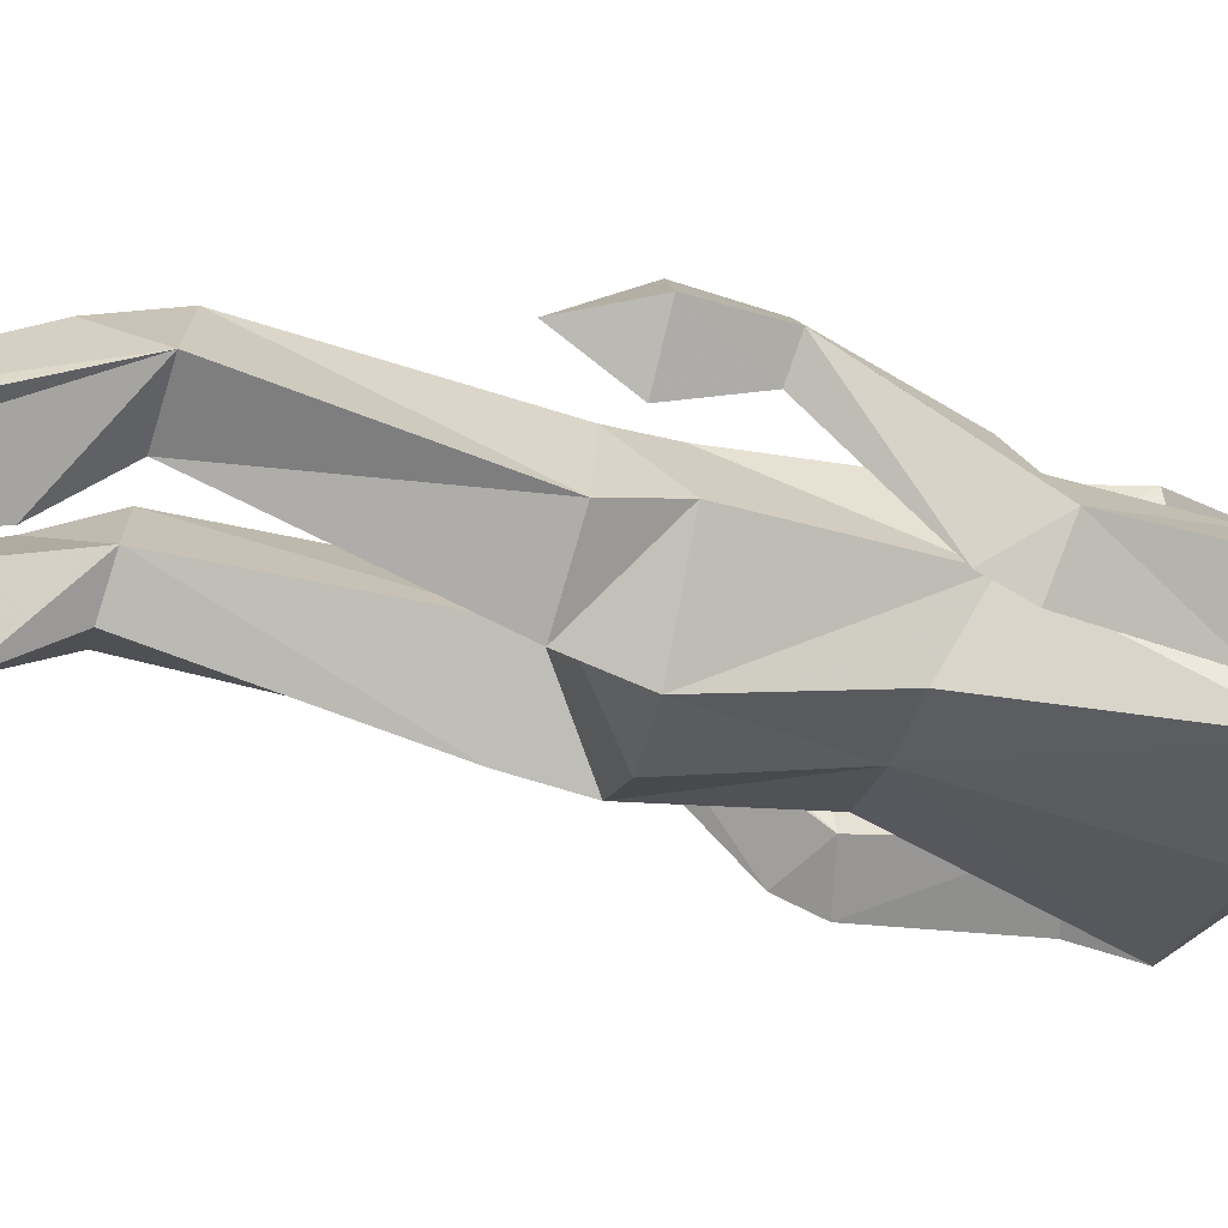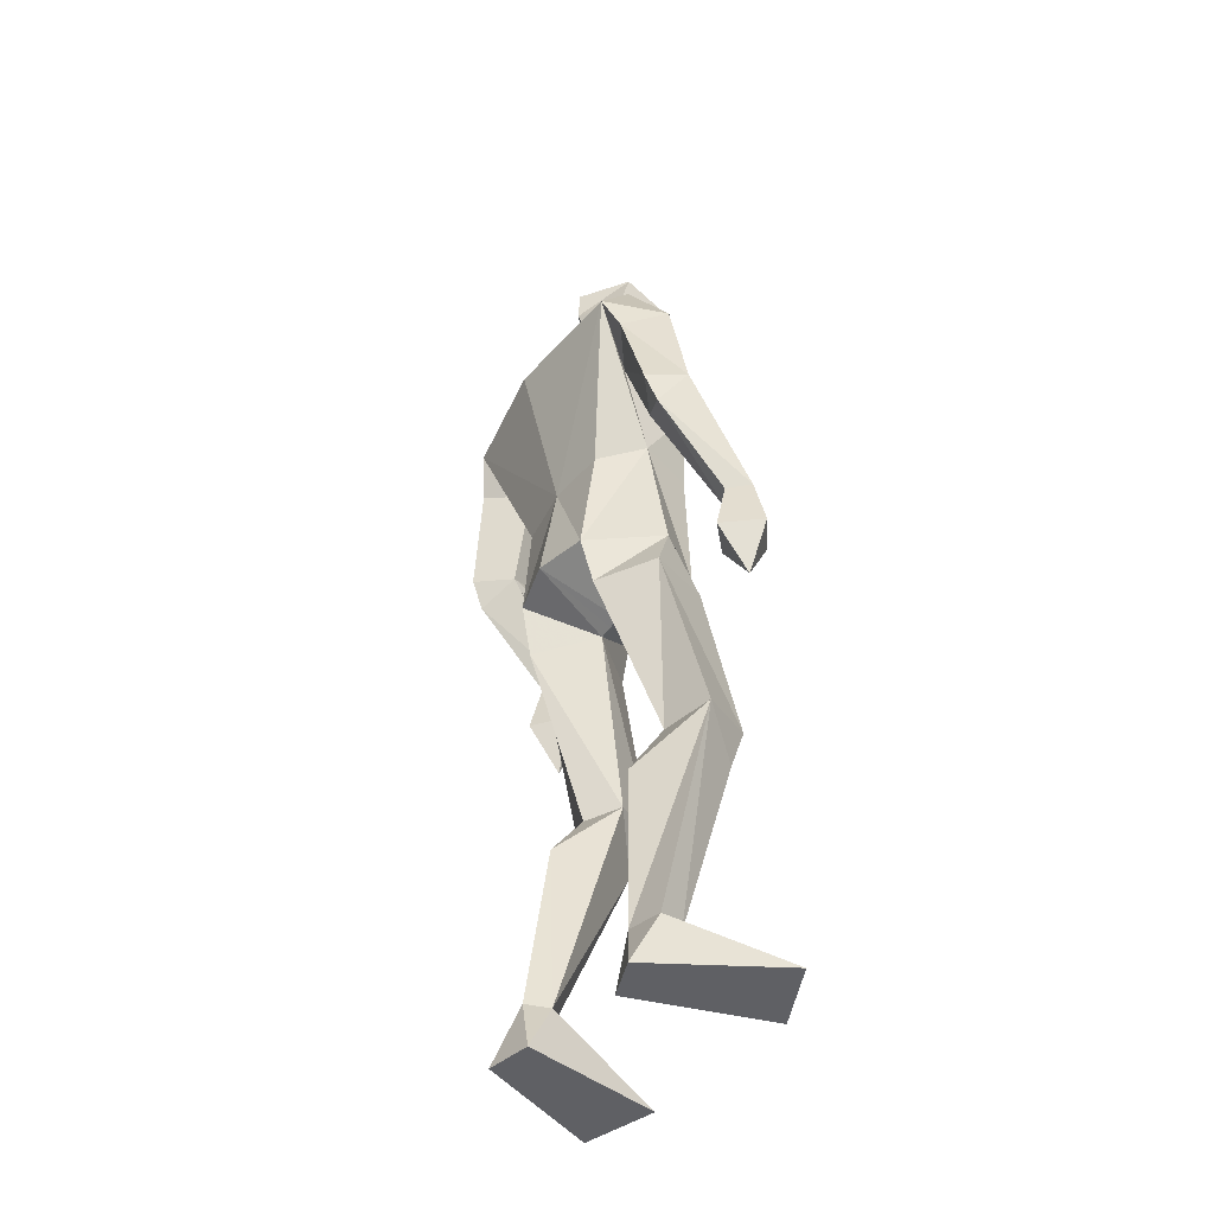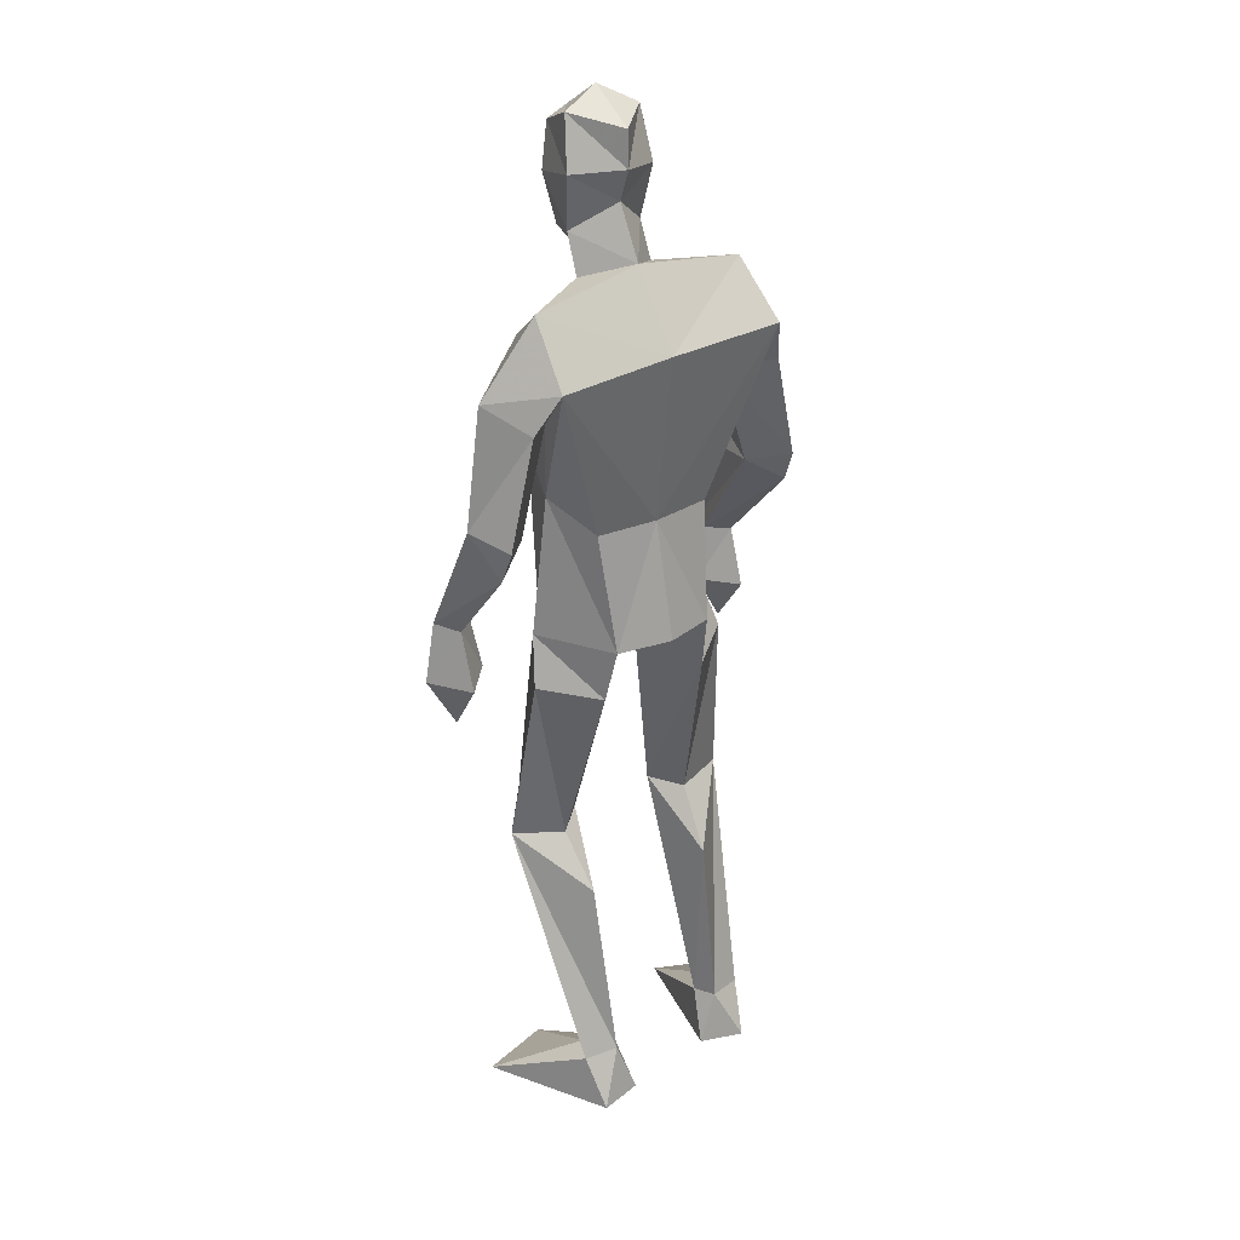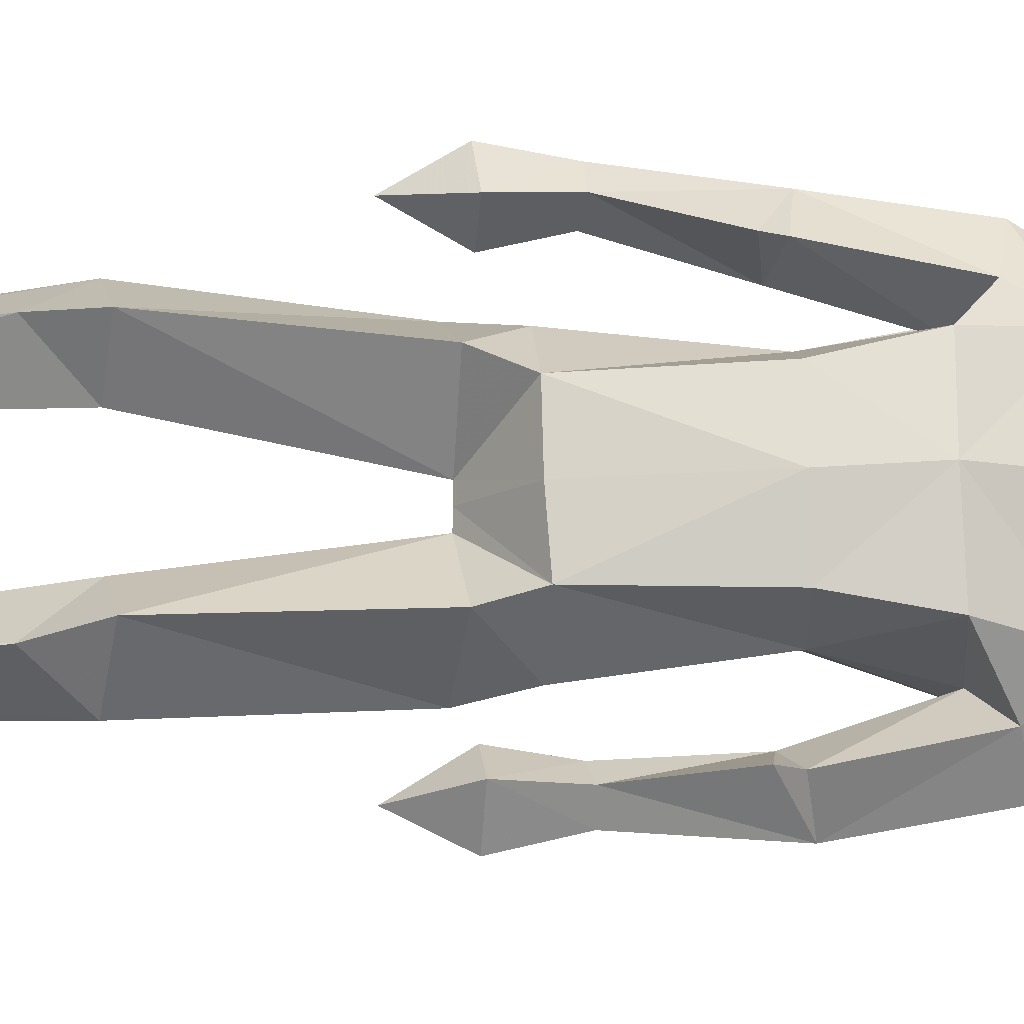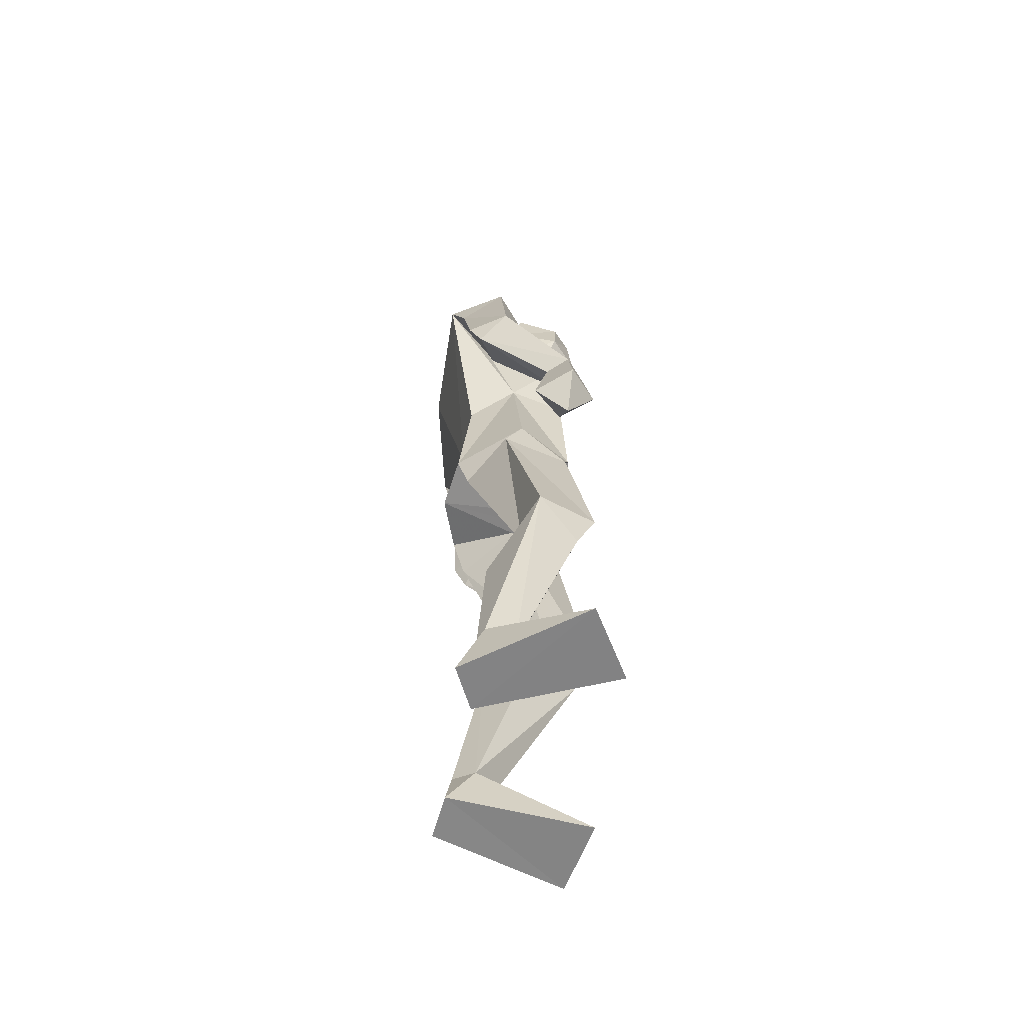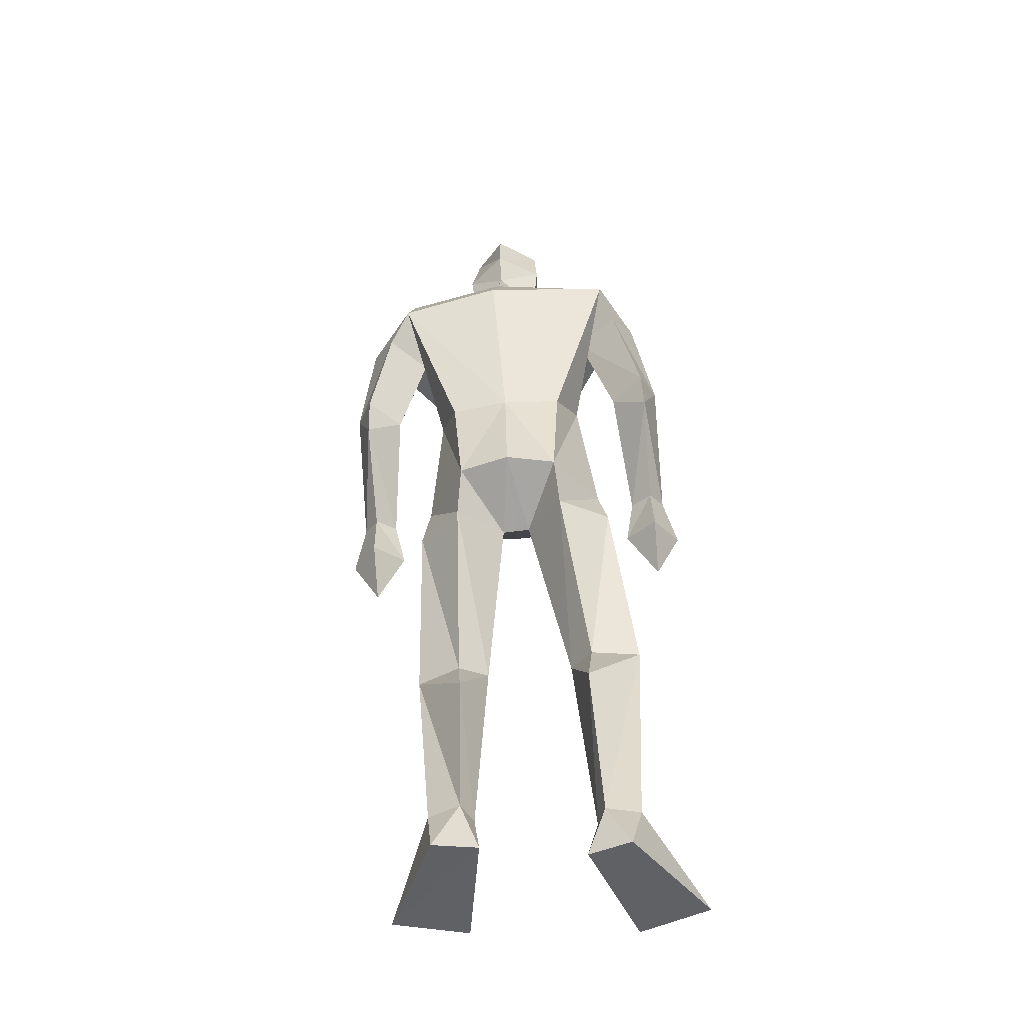
<metadata>
{"format":"obj","ext":"obj","renderer":"f3d","projection":"perspective","resolution":1024,"background":"white","views":[{"elev":-28.7,"azim":74.0,"up":"+Z"},{"elev":-43.9,"azim":-122.5,"up":"+Y"},{"elev":26.7,"azim":143.4,"up":"+Y"},{"elev":76.7,"azim":86.4,"up":"+Z"},{"elev":-61.1,"azim":-93.2,"up":"+Y"},{"elev":-45.2,"azim":-174.1,"up":"+Y"}]}
</metadata>
<code>
v -0.235 -0.001136 0.2384
v -0.1654 0.6209 0.04794
v -0.2017 0.6578 0.2068
v -0.152 1.038 0.1545
v -0.0435 1.834 0.01884
v 0.03216 1.775 0.0871
v 0.02123 1.988 0.2101
v -0.03104 1.9 0.1245
v -0.03659 2.091 0.1605
v -0.04535 2.127 0.05877
v 0.02132 2.106 0.1986
v 0.044 2.032 -0.02695
v -0.04226 1.908 0.05151
v -0.04831 1.996 0.1557
v -0.05444 2.019 0.02802
v 0.03143 1.848 0.1237
v 0.04614 1.864 -0.06002
v -0.1847 0.1143 -0.04949
v -0.1462 0.002046 -0.05158
v -0.387 -0.001136 0.1685
v -0.2584 0.1115 -0.03155
v -0.2381 0.002843 -0.08526
v -0.1603 0.4948 -0.02907
v -0.1139 0.632 0.1123
v -0.2734 0.6333 0.08153
v -0.09942 1.105 -0.1017
v -0.2194 1.013 0.008497
v -0.1093 0.9944 -0.07699
v -0.1079 1.123 0.1662
v -0.1963 1.118 0.04854
v -0.2148 0.5479 0.1643
v -0.1659 0.1095 0.00043
v -0.2316 0.1083 0.02851
v 0.01169 1.103 -0.1312
v -0.02438 1.019 0.03774
v -0.3286 1.342 -0.06119
v -0.2785 1.175 0.1357
v -0.3085 1.187 0.1831
v -0.2765 1.38 0.1019
v -0.323 1.407 -0.0891
v -0.3561 1.433 -0.000259
v -0.2196 1.655 0.0522
v -0.2788 1.418 0.06668
v -0.3853 1.062 0.1566
v -0.3309 0.9495 0.1465
v -0.325 1.172 0.1016
v -0.2611 1.058 0.1338
v -0.3321 1.049 0.0715
v -0.3549 1.186 0.151
v -0.3061 1.069 0.2117
v -0.2496 1.391 -0.02708
v -0.2615 1.627 -0.1069
v -0.1499 1.75 0.0643
v -0.3078 1.678 -0.01128
v -0.1724 1.606 -0.03877
v -0.1521 1.414 0.03103
v -0.2338 1.715 -0.1382
v 0.02062 1.351 -0.08835
v -0.1424 1.586 0.1392
v -0.1102 1.413 0.1527
v -0.1094 1.356 -0.07444
v -0.2046 1.833 -0.04781
v 0.2825 -0.000638 0.1566
v 0.1229 -0.000601 0.2068
v 0.07943 0.6281 0.1136
v 0.1417 0.611 0.06072
v 0.1481 0.6499 0.2236
v 0.235 0.9979 0.02738
v 0.1506 1.346 -0.07237
v 0.1262 1.097 -0.103
v 0.1212 1.828 0.0307
v 0.08575 2.092 0.1724
v 0.03128 2.167 0.09147
v 0.04304 2.106 -0.02384
v 0.1134 2.128 0.07419
v 0.04217 1.967 0.000346
v 0.1303 2.02 0.04576
v 0.09994 1.997 0.17
v 0.09135 1.9 0.136
v 0.02652 1.841 0.1709
v 0.1166 1.908 0.06591
v 0.06928 0.005277 -0.09261
v 0.1806 0.1097 -0.0604
v 0.08734 0.1134 -0.0337
v 0.1648 0.003115 -0.1147
v 0.2413 0.6161 0.1156
v 0.2203 1.105 0.05194
v 0.1361 0.9846 -0.07548
v 0.1307 1.12 0.1647
v 0.1492 1.03 0.1596
v 0.1469 0.108 -0.002156
v 0.1634 0.5342 0.1826
v 0.1276 0.4991 -0.02094
v 0.112 0.1202 -0.08099
v 0.03698 1.014 0.03733
v 0.01315 1.118 0.1676
v 0.006271 1.016 0.03776
v 0.3699 1.309 -0.06971
v 0.3326 1.35 0.0961
v 0.3771 1.649 -0.01685
v 0.2383 1.582 -0.02834
v 0.3185 1.6 -0.1077
v 0.3003 1.63 0.0549
v 0.3348 1.389 0.06092
v 0.3462 1.035 0.1987
v 0.3565 0.9151 0.1302
v 0.2946 1.029 0.1245
v 0.4201 1.023 0.1376
v 0.3596 1.016 0.05669
v 0.3991 1.149 0.1361
v 0.3646 1.139 0.08924
v 0.3554 1.153 0.1716
v 0.321 1.144 0.1266
v 0.2967 1.363 -0.02991
v 0.3658 1.375 -0.09777
v 0.4072 1.4 -0.01223
v 0.1915 1.571 0.1557
v 0.2278 1.725 0.0774
v 0.2741 1.68 -0.1377
v 0.272 1.808 -0.05054
v 0.1502 1.403 0.1562
v 0.1953 1.401 0.036
v 0.01937 1.575 0.1683
v 0.01975 1.408 0.175
v 0.04573 1.713 -0.166
f 20 1 33
f 27 28 2
f 27 2 25
f 28 35 24
f 28 24 2
f 35 4 3
f 35 3 24
f 4 27 3
f 3 27 25
f 61 58 26
f 26 58 34
f 5 62 6
f 6 62 53
f 7 14 8
f 7 8 80
f 11 9 14
f 11 14 7
f 73 10 11
f 11 10 9
f 74 10 73
f 10 74 12
f 10 12 15
f 15 12 76
f 15 76 13
f 14 15 13
f 14 13 8
f 9 10 15
f 9 15 14
f 8 13 80
f 80 13 16
f 5 17 62
f 13 76 17
f 13 17 5
f 16 13 5
f 16 5 6
f 32 19 18
f 21 20 33
f 32 1 19
f 22 20 21
f 18 19 22
f 33 1 32
f 18 22 21
f 22 19 20
f 20 19 1
f 2 23 25
f 24 23 2
f 25 31 3
f 3 31 24
f 30 26 28
f 30 28 27
f 35 28 26
f 29 30 4
f 4 30 27
f 29 4 35
f 24 31 32
f 32 31 33
f 31 25 33
f 33 25 21
f 23 24 32
f 23 32 18
f 25 23 18
f 25 18 21
f 26 34 35
f 35 34 97
f 96 29 35
f 96 35 97
f 36 51 37
f 36 37 46
f 41 36 49
f 49 36 46
f 39 41 38
f 38 41 49
f 51 39 38
f 51 38 37
f 54 52 41
f 41 52 40
f 52 55 40
f 40 55 51
f 42 54 41
f 42 41 43
f 55 42 43
f 55 43 51
f 44 45 50
f 50 45 47
f 48 45 44
f 47 45 48
f 49 46 44
f 44 46 48
f 46 37 47
f 46 47 48
f 38 49 50
f 50 49 44
f 37 38 50
f 37 50 47
f 43 39 51
f 41 39 43
f 51 36 40
f 40 36 41
f 55 59 42
f 42 59 53
f 55 52 57
f 62 57 54
f 54 57 52
f 53 62 54
f 53 54 42
f 60 56 29
f 29 56 30
f 55 57 56
f 56 57 61
f 59 55 56
f 59 56 60
f 57 125 58
f 57 58 61
f 123 59 60
f 123 60 124
f 124 60 29
f 124 29 96
f 6 53 123
f 123 53 59
f 56 61 26
f 56 26 30
f 62 17 125
f 62 125 57
f 63 91 64
f 88 68 66
f 66 68 86
f 95 88 65
f 65 88 66
f 90 95 67
f 67 95 65
f 68 90 67
f 68 67 86
f 58 69 70
f 58 70 34
f 120 71 6
f 120 6 118
f 78 7 79
f 79 7 80
f 72 11 78
f 78 11 7
f 75 73 11
f 75 11 72
f 74 73 75
f 74 75 12
f 12 75 77
f 12 77 76
f 76 77 81
f 77 78 81
f 81 78 79
f 75 72 77
f 77 72 78
f 81 79 80
f 81 80 16
f 71 120 17
f 76 81 17
f 17 81 71
f 81 16 71
f 71 16 6
f 84 94 82
f 83 91 63
f 84 82 64
f 85 83 63
f 94 85 82
f 91 84 64
f 94 83 85
f 82 85 63
f 82 63 64
f 66 86 93
f 65 66 93
f 86 67 92
f 67 65 92
f 70 87 88
f 88 87 68
f 95 70 88
f 87 89 90
f 87 90 68
f 89 95 90
f 92 65 84
f 92 84 91
f 86 92 91
f 86 91 83
f 65 93 84
f 84 93 94
f 93 86 94
f 94 86 83
f 34 70 95
f 34 95 97
f 89 96 97
f 89 97 95
f 114 98 113
f 113 98 111
f 98 116 110
f 98 110 111
f 116 99 112
f 116 112 110
f 99 114 112
f 112 114 113
f 102 100 116
f 102 116 115
f 101 102 115
f 101 115 114
f 100 103 116
f 116 103 104
f 103 101 104
f 104 101 114
f 108 105 106
f 105 107 106
f 109 108 106
f 107 109 106
f 111 110 108
f 111 108 109
f 113 111 107
f 107 111 109
f 110 112 105
f 110 105 108
f 112 113 105
f 105 113 107
f 104 114 99
f 116 104 99
f 114 115 98
f 115 116 98
f 101 103 117
f 103 118 117
f 101 119 102
f 119 120 100
f 119 100 102
f 120 118 100
f 100 118 103
f 122 121 89
f 122 89 87
f 119 101 122
f 119 122 69
f 101 117 122
f 122 117 121
f 125 119 58
f 58 119 69
f 117 123 121
f 121 123 124
f 121 124 89
f 89 124 96
f 118 6 123
f 118 123 117
f 69 122 70
f 70 122 87
f 17 120 125
f 125 120 119

</code>
